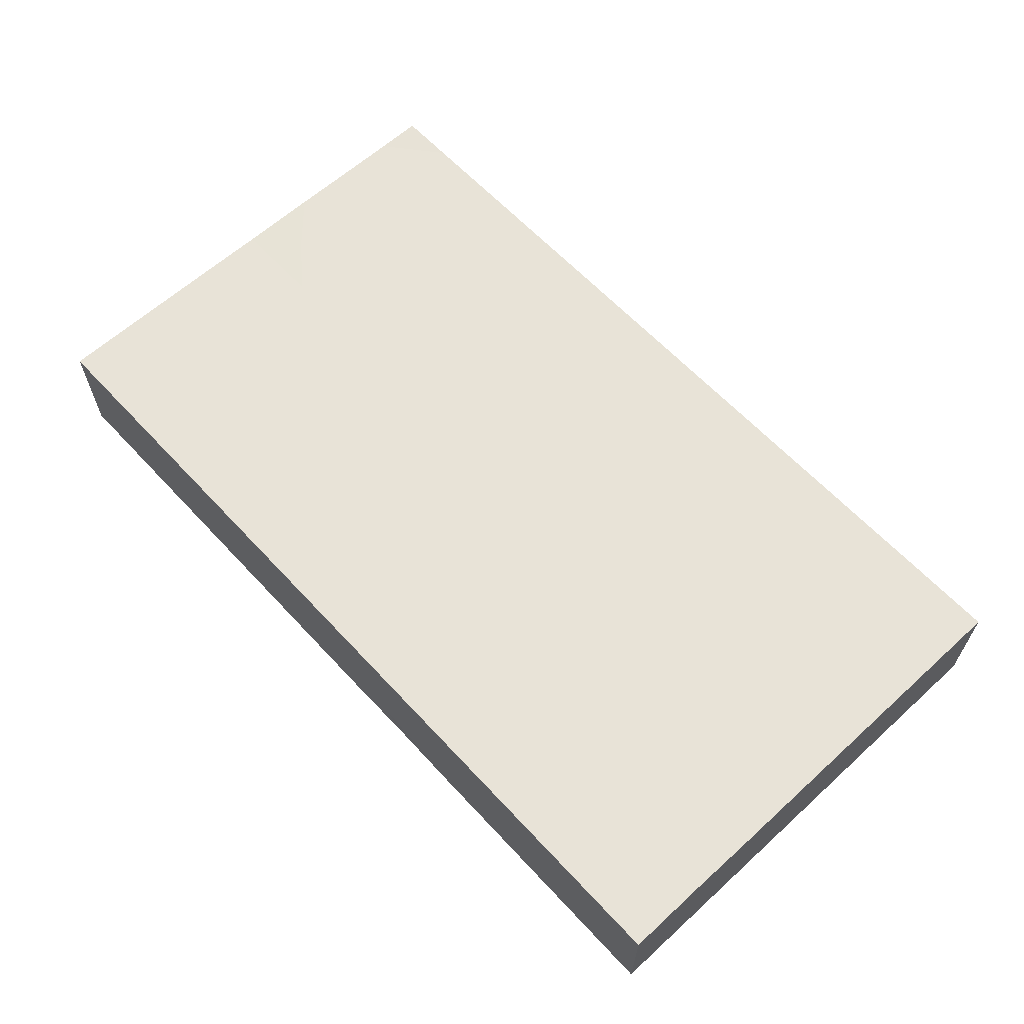
<metadata>
{"format":"obj","ext":"obj","renderer":"f3d","projection":"perspective","resolution":1024,"background":"white","views":[{"elev":62.4,"azim":-132.7,"up":"+Z"}]}
</metadata>
<code>
v -0.09521 -0.05287 -0.01264
v -0.09521 -0.05287 0.01264
v -0.09521 0.05287 -0.01264
v -0.09521 0.05287 0.01264
v 0.09521 -0.05287 -0.01264
v 0.09521 -0.05287 0.01264
v 0.09521 0.05287 -0.01264
v 0.09521 0.05287 0.01264
v 0.0409 -0.04232 -0.01264
v -0.04022 -0.0104 -0.01264
v -0.06623 -0.03776 0.01264
v -0.009076 -0.02681 -0.01264
v -0.009449 -0.05287 -0.0003062
v 0.005228 -0.05287 -0.002386
v -0.09521 -0.01923 0.003014
v -0.08585 0.05287 0.0008709
v 0.08497 -0.05287 -0.00222
v -0.09521 -0.004423 0.003506
v -0.09521 0.01596 0.003506
v -0.09521 0.02896 0.003538
v -0.09521 0.04345 0.003506
v -0.08044 0.03192 -0.01264
v -0.06577 0.03114 -0.01264
v -0.06502 0.04372 -0.01264
v -0.04949 0.01535 -0.01264
v -0.0501 0.02708 -0.01264
v -0.04991 0.0445 -0.01264
v -0.03493 0.01596 -0.01264
v -0.0342 0.02616 -0.01264
v -0.03794 0.04429 -0.01264
v -0.0305 -0.0004353 -0.01264
v -0.01977 0 -0.01264
v -0.01977 0.01112 -0.01264
v -0.01977 0.02708 -0.01264
v -0.0197 0.0442 -0.01264
v -0.0046 0.01112 -0.01264
v -0.00427 0.02689 -0.01264
v -0.004445 0.04383 -0.01264
v 0 -0.01596 -0.01264
v 0.01174 -0.01761 -0.01264
v 0.01057 -0.00484 -0.01264
v 0 0 -0.01264
v 0.01043 0.01059 -0.01264
v 0.01134 0.0263 -0.01264
v 0.01055 0.04339 -0.01264
v 0.02534 -0.02169 -0.01264
v 0.02545 -0.0009284 -0.01264
v 0.02574 0.01112 -0.01264
v 0.0255 0.02618 -0.01264
v -0.03792 -0.04239 0.01264
v 0.02574 0.04304 -0.01264
v 0.07129 0.03953 -0.01264
v 0.03034 -0.03192 -0.01264
v 0.0409 -0.03192 -0.01264
v -0.05769 0.00556 -0.01264
v -0.02735 -0.0104 -0.01264
v 0.0409 -0.01596 -0.01264
v 0.04121 -0.005007 -0.01264
v 0.003976 -0.02782 -0.01264
v -0.07099 0.02171 -0.01264
v 0.0409 0.01112 -0.01264
v 0.08604 -0.008211 0.01264
v 0.04182 0.02649 -0.01264
v 0.0409 0.04304 -0.01264
v -0.06945 -0.05287 -0.003399
v 0.05866 -0.03643 -0.01264
v 0.05607 -0.0208 -0.01264
v 0.05607 -0.00484 -0.01264
v 0.05607 0.01112 -0.01264
v 0.05621 0.02613 -0.01264
v 0.05607 0.04304 -0.01264
v 0.07206 -0.03557 -0.01264
v 0.07124 -0.0208 -0.01264
v 0.07124 -0.00484 -0.01264
v 0.07124 0.01112 -0.01264
v 0.07124 0.02708 -0.01264
v 0.08511 -0.03691 -0.01264
v 0.08556 -0.02038 -0.01264
v 0.06725 -0.05287 -0.0004045
v 0.08537 -0.003999 -0.01264
v 0.02121 -0.03936 -0.01264
v 0.08641 0.01112 -0.01264
v 0.08476 -0.02319 0.01264
v 0.08641 0.02708 -0.01264
v -0.09521 -0.05287 0.002038
v -0.09521 0.05287 0
v 0.08585 0.04186 -0.01264
v 0.09521 -0.05287 0
v 0.09521 0.05287 0
v 0.08431 -0.04084 0.01264
v -0.08641 -0.04304 0.01264
v -0.05633 -0.02836 0.01264
v -0.04372 -0.03228 0.01264
v -0.0455 -0.01596 0.01264
v -0.03066 -0.03088 0.01264
v -0.03034 -0.01596 0.01264
v -0.01517 -0.03192 0.01264
v -0.01517 -0.01596 0.01264
v -0.01517 1.388e-17 0.01264
v 0 -0.03118 0.01264
v 0 -0.01596 0.01264
v 0 0 0.01264
v 0.01517 -0.01596 0.01264
v 0.01517 0 0.01264
v 0.01517 0.01596 0.01264
v 0.03034 -0.01596 0.01264
v 0.03034 0 0.01264
v 0.02975 0.01553 0.01264
v 0.08315 -0.05287 0.01264
v 0.08356 -0.05287 -0.01264
v 0.04546 -0.03023 0.01264
v 0.08322 0.05287 -0.01264
v 0.0455 -0.01596 0.01264
v 0.0455 0 0.01264
v 0.0455 0.01596 0.01264
v 0.05049 0.0373 0.01264
v 0.09521 0.02615 0.002181
v 0.09521 -0.0431 -0.00343
v 0.06067 0 0.01264
v -0.05636 -0.05287 -0.003986
v 0.06865 0.05287 0.002933
v 0.06067 0.01596 0.01264
v 0.06067 0.03192 0.01264
v 0.0761 -0.03216 0.01264
v 0.07584 -0.01596 0.01264
v 0.07584 0 0.01264
v 0.08044 0.03676 0.01264
v -0.0455 -0.05287 0.002942
v -0.03122 -0.05287 0.00338
v 0.03983 -0.05287 -0.005218
v 0.07706 -0.05287 0.006213
v -0.09521 0.03506 -0.004157
v -0.09521 -0.03065 -0.004865
v -0.05856 -0.05287 0.01264
v -0.04607 -0.05287 0.01264
v -0.03034 -0.05287 0.01264
v -0.01333 -0.05287 0.01264
v 0 -0.05287 0.01264
v -0.08477 -0.00818 0.01264
v -0.02858 -0.04517 -0.01264
v 0.01517 -0.05287 0.01264
v -0.04337 -0.0456 -0.01264
v 0.03034 -0.05287 0.01264
v -0.05841 -0.04562 -0.01264
v 0.0455 -0.05287 0.01264
v 0.06067 -0.05287 0.01264
v 0.07109 -0.05287 0.01264
v -0.08608 -0.02745 0.01264
v 0.04942 0.003389 -0.01264
v 0.0509 0.03512 -0.01264
v 0.03792 -0.007979 0.01264
v -0.08569 0.01866 0.01264
v 0.05309 -0.007979 0.01264
v -0.07105 -0.02807 0.01264
v -0.07515 -0.01533 0.01264
v -0.07584 0 0.01264
v 0.03332 0.00314 -0.01264
v -0.07584 0.01596 0.01264
v 0.03314 0.03526 -0.01264
v 0.03792 -0.0399 0.01264
v 0.03792 -0.02373 0.01264
v 0.05309 -0.0399 0.01264
v -0.02735 0.03506 -0.01264
v 0.04664 0.01827 -0.01264
v -0.06067 -0.01596 0.01264
v -0.06067 0 0.01264
v -0.06067 0.01596 0.01264
v -0.06067 0.03192 0.01264
v -0.0455 0 0.01264
v -0.0455 0.01596 0.01264
v -0.0455 0.03192 0.01264
v -0.03034 0 0.01264
v -0.03034 0.01596 0.01264
v -0.03034 0.03192 0.01264
v -0.01517 0.01596 0.01264
v -0.01517 0.03192 0.01264
v 0 0.01596 0.01264
v 0 0.03192 0.01264
v 0.01517 0.03192 0.01264
v 0.03658 0.03844 0.01264
v -0.04382 0.03627 -0.01264
v -0.04252 0.007979 -0.01264
v -0.01218 0.03506 -0.01264
v 0.002984 0.03506 -0.01264
v -0.03792 -0.007979 0.01264
v -0.02275 -0.007979 0.01264
v -0.007584 -0.007979 0.01264
v 0.007584 -0.007979 0.01264
v -0.09521 -0.03634 0.01264
v -0.08342 0.007979 0.01264
v -0.09521 -0.02293 0.01264
v -0.09521 -0.01112 0.01264
v -0.06825 0.007979 0.01264
v -0.09521 0.003206 0.01264
v -0.09521 0.01339 0.01264
v -0.09521 0.02265 0.01264
v -0.05309 0.0399 0.01264
v -0.03819 0.04135 0.01264
v -0.09512 0.03609 0.01264
v -0.02275 0.0399 0.01264
v -0.007584 0.0399 0.01264
v -0.07326 0.005418 -0.01264
v -0.07251 0.05287 -0.001706
v -0.07285 -0.01282 -0.01264
v 0.03332 0.0191 -0.01264
v -0.01517 0.05287 -0.007868
v 0 0.05287 -0.002942
v -0.05309 -0.0399 0.01264
v -0.03792 -0.02394 0.01264
v -0.02298 -0.04134 0.01264
v -0.005207 -0.04139 0.01264
v 0.01438 0.05287 -0.002764
v 0.005758 -0.0414 0.01264
v -0.07285 -0.02878 -0.01264
v -0.05769 -0.02878 -0.01264
v -0.04197 -0.02743 -0.01264
v -0.05769 0.0191 -0.01264
v 0.0299 0.05287 -0.00265
v -0.01424 0.01882 -0.01264
v 0.002984 0.0191 -0.01264
v 0.01815 0.03506 -0.01264
v 0.05025 0.05287 -0.002942
v -0.0783 0.05287 -0.01261
v -0.07584 0.05287 0.01264
v -0.06067 0.05287 0.01264
v -0.0455 0.05287 0.01264
v -0.03034 0.05287 0.01264
v -0.01517 0.05287 0.01264
v 0 0.05287 0.01264
v 0.04579 0.05287 0.01264
v 0.05936 0.05287 0.01264
v 0.06177 0.002287 -0.01264
v 0.07882 0.00314 -0.01264
v 0.09521 -0.02663 -0.004072
v 0.07784 0.03332 -0.01264
v 0.02275 0.007979 0.01264
v 0.06825 -0.007979 0.01264
v 0.06825 0.007979 0.01264
v -0.06825 0.02394 0.01264
v -0.05309 0.02394 0.01264
v -0.03792 0.02394 0.01264
v -0.02275 0.02394 0.01264
v 0.09521 -0.01294 -0.006774
v -0.007584 0.02394 0.01264
v 0.007584 0.02394 0.01264
v 0.02401 0.04103 0.01264
v 0.06161 -0.0133 -0.01264
v 0.07882 -0.01282 -0.01264
v 0.09521 0.01596 -0.003506
v 0.01815 0.0191 -0.01264
v 0.06427 -0.02829 -0.01264
v 0.0795 -0.02698 -0.01264
v 0.06832 -0.04132 0.01264
v 0.09521 0.03509 -0.00266
v 0.06299 0.01825 -0.01264
v 0.07882 0.0191 -0.01264
v 0.09521 -0.03676 -0.01264
v 0.09521 -0.0208 -0.01264
v 0.09521 -0.00484 -0.01264
v 0.09521 0.009764 -0.01264
v 0.09521 0.02038 -0.01264
v 0.09521 0.02708 -0.01264
v 0.0952 0.03727 -0.01264
v 0.08342 0.02394 0.01264
v -0.07924 -0.05287 0.001425
v -0.0223 -0.05287 -0.0002315
v -0.05303 0.05287 0.0004816
v -0.08054 -0.04593 -0.01264
v -0.07939 -0.03687 -0.01264
v -0.03792 0.05287 0
v -0.02106 0.05287 0.0004602
v -0.009559 0.05287 0.001822
v -0.08044 -0.0208 -0.01264
v -0.08044 -0.00484 -0.01264
v -0.08209 0.01296 -0.01264
v -0.06381 -0.03813 -0.01264
v -0.06527 -0.0208 -0.01264
v -0.06527 -0.00484 -0.01264
v -0.06721 0.01321 -0.01264
v -0.04996 -0.03708 -0.01264
v -0.05154 -0.01867 -0.01264
v -0.08682 -0.05287 -0.00364
v -0.04985 -0.0003819 -0.01264
v -0.07608 -0.03606 0.01264
v 0.09521 -0.01489 0.002764
v -0.03493 -0.03676 -0.01264
v 0.05809 -0.05294 -0.002386
v -0.03493 -0.0208 -0.01264
v 0.02798 -0.05287 -0.002386
v 0.07612 -0.05287 -0.003561
v -0.04543 0.05287 -0.01264
v 0.06074 0.05287 -0.01264
v -0.02081 -0.03621 -0.01264
v 0.06067 0.04239 0.01264
v -0.01985 -0.01614 -0.01264
v -0.04935 -0.01003 -0.01264
v -0.01977 -0.02636 -0.01264
v -0.08128 0.02251 -0.01264
v -0.003153 -0.03746 -0.01264
v 0.01057 -0.03676 -0.01264
v -0.09521 -0.02388 -0.01264
v 0.01797 -0.03148 -0.01264
v -0.09521 -0.004423 -0.01264
v -0.09521 0.01462 -0.01264
v -0.09521 0.04051 -0.01264
v -0.06538 -0.05287 -0.01264
v -0.05033 -0.05287 -0.01264
v -0.03518 -0.05287 -0.01264
v -0.01992 -0.05287 -0.01264
v -0.004712 -0.05287 -0.01264
v 0.01046 -0.05287 -0.01264
v 0.04486 -0.05287 -0.01264
v 0.02562 -0.05287 -0.01264
v 0.05919 -0.05287 -0.01264
v 0.07113 -0.05287 -0.01264
v -0.09521 0.02708 -0.01264
v -0.07588 -0.05287 -0.01264
v 0.04128 0.05287 -0.004596
v 0.09521 -0.04313 0.01254
v 0.09521 -0.03224 0.01254
v 0.09521 0 0.01254
v -0.08552 -0.01817 0.01264
v -0.04047 -0.0008897 -0.01264
v -0.009884 0 -0.01264
v -0.08749 -0.03162 -0.01264
v -0.09521 -0.01415 -0.01264
v -0.08552 -0.05287 0.01264
v -0.08552 0.05287 0.01264
v 0.08514 0.05287 0.01264
v 0.09521 -0.01692 0.01264
v 0.09521 0.01373 0.01264
v 0.09521 0.02943 0.01264
v 0.07584 0.05287 -0.002942
v -0.06527 0.05287 -0.01264
v -0.05592 0.05287 -0.01264
v -0.03493 0.05287 -0.01264
v -0.01913 0.05275 -0.01264
v -0.0046 0.05287 -0.01264
v 0.01057 0.05287 -0.01264
v 0.02574 0.05287 -0.01264
v 0.03587 0.05287 -0.01264
v 0.05025 0.05287 -0.01264
v 0.07124 0.05287 -0.01264
v 0.05061 -0.04279 -0.01264
v -0.08555 -0.05287 -0.01264
v -0.09521 0.005097 -0.01264
v 0.04849 -0.0104 -0.01264
v 0.03226 -0.00992 -0.01264
v -0.07285 0.03748 -0.01264
v -0.05447 0.03679 -0.01264
v 0.02149 -0.0104 -0.01264
v -0.06588 0.05287 0.004849
v -0.04123 -0.05287 -0.00489
v 0.007461 0.05287 0.003543
v 0.02222 0.05287 0.003403
v 0.08332 0.05287 0.00222
v 0.08777 0.04227 0.01264
v 0.01815 0.04795 -0.01264
v -0.08566 0.03133 0.01264
v -0.09521 0.0215 -0.003387
v -0.07615 0.03989 0.01264
v 0.06067 -0.02394 0.01264
v -0.09521 -0.03182 0.004174
v -0.07705 0.02375 0.01264
v -0.06825 -0.05287 0.01264
v -0.01141 -0.04681 -0.01264
v 0.02311 -0.03173 0.01264
v 0.06825 0.05287 0.01264
v 0.02275 0.05287 0.01264
f 1 85 133
f 1 282 85
f 1 133 301
f 1 269 268
f 1 268 345
f 1 325 269
f 1 345 282
f 1 301 325
f 2 189 85
f 2 85 327
f 2 91 189
f 2 327 91
f 3 86 16
f 3 16 223
f 3 305 86
f 3 223 305
f 4 86 21
f 4 21 199
f 4 328 86
f 4 199 328
f 5 88 17
f 5 17 110
f 5 118 88
f 5 110 257
f 5 257 118
f 6 109 88
f 6 88 319
f 6 319 109
f 7 87 112
f 7 263 87
f 7 112 89
f 7 89 254
f 7 254 263
f 8 254 89
f 8 89 356
f 8 332 254
f 8 356 329
f 8 329 357
f 8 357 332
f 9 53 54
f 9 81 53
f 9 54 344
f 9 313 81
f 9 312 313
f 9 344 312
f 10 31 56
f 10 323 31
f 10 56 288
f 10 288 281
f 10 281 296
f 10 296 283
f 10 283 323
f 11 92 154
f 11 208 92
f 11 134 208
f 11 365 134
f 11 154 284
f 11 284 365
f 12 39 59
f 12 324 39
f 12 59 299
f 12 293 297
f 12 366 293
f 12 297 295
f 12 295 324
f 12 299 366
f 13 14 138
f 13 310 14
f 13 138 137
f 13 137 266
f 13 266 309
f 13 309 310
f 14 141 138
f 14 289 141
f 14 311 289
f 14 310 311
f 15 192 18
f 15 18 326
f 15 326 133
f 15 133 363
f 15 191 192
f 15 363 191
f 16 86 328
f 16 203 223
f 16 224 203
f 16 328 224
f 17 88 109
f 17 109 131
f 17 290 110
f 17 131 290
f 18 192 194
f 18 194 346
f 18 303 326
f 18 346 303
f 19 196 20
f 19 20 360
f 19 195 196
f 19 346 195
f 19 304 346
f 19 360 304
f 20 21 132
f 20 199 21
f 20 132 360
f 20 196 199
f 21 86 305
f 21 305 132
f 22 23 60
f 22 349 23
f 22 60 298
f 22 305 223
f 22 223 349
f 22 298 316
f 22 316 305
f 23 349 24
f 23 24 350
f 23 26 217
f 23 350 26
f 23 217 60
f 24 335 27
f 24 27 350
f 24 223 334
f 24 349 223
f 24 334 335
f 25 26 28
f 25 217 26
f 25 28 182
f 25 55 217
f 25 283 55
f 25 182 283
f 26 29 28
f 26 181 29
f 26 350 181
f 27 30 181
f 27 291 30
f 27 181 350
f 27 335 291
f 28 29 33
f 28 33 31
f 28 31 182
f 29 219 33
f 29 163 34
f 29 34 219
f 29 181 163
f 30 35 163
f 30 336 35
f 30 163 181
f 30 291 336
f 31 33 32
f 31 32 56
f 31 323 182
f 32 33 324
f 32 295 56
f 32 324 295
f 33 219 36
f 33 36 324
f 34 183 37
f 34 37 219
f 34 163 183
f 35 38 183
f 35 338 38
f 35 183 163
f 35 336 337
f 35 337 338
f 36 219 37
f 36 37 220
f 36 43 42
f 36 42 324
f 36 220 43
f 37 184 44
f 37 44 220
f 37 183 184
f 38 45 184
f 38 339 45
f 38 184 183
f 38 338 339
f 39 42 40
f 39 40 59
f 39 324 42
f 40 42 41
f 40 41 351
f 40 46 302
f 40 351 46
f 40 302 59
f 41 42 43
f 41 43 47
f 41 47 351
f 43 220 44
f 43 44 250
f 43 48 47
f 43 250 48
f 44 221 49
f 44 49 250
f 44 184 221
f 45 221 184
f 45 358 221
f 45 339 358
f 46 54 53
f 46 53 302
f 46 57 54
f 46 348 57
f 46 351 348
f 47 48 157
f 47 157 348
f 47 348 351
f 48 49 205
f 48 250 49
f 48 61 157
f 48 205 61
f 49 159 63
f 49 63 205
f 49 221 159
f 50 95 93
f 50 93 208
f 50 210 95
f 50 135 136
f 50 208 135
f 50 136 210
f 51 64 159
f 51 341 64
f 51 159 221
f 51 221 358
f 51 340 341
f 51 358 340
f 52 70 71
f 52 76 70
f 52 71 292
f 52 235 76
f 52 112 87
f 52 87 235
f 52 343 112
f 52 292 343
f 53 81 302
f 54 57 67
f 54 67 66
f 54 66 344
f 55 278 202
f 55 202 279
f 55 279 217
f 55 296 278
f 55 283 296
f 56 297 288
f 56 295 297
f 57 58 347
f 57 348 58
f 57 347 67
f 58 157 149
f 58 149 347
f 58 348 157
f 59 300 299
f 59 302 300
f 60 217 279
f 60 279 275
f 60 275 298
f 61 69 149
f 61 164 69
f 61 149 157
f 61 205 164
f 62 125 83
f 62 83 330
f 62 126 125
f 62 321 126
f 62 330 321
f 63 64 150
f 63 159 64
f 63 150 70
f 63 70 164
f 63 164 205
f 64 71 150
f 64 342 71
f 64 341 342
f 65 120 134
f 65 306 120
f 65 134 365
f 65 265 317
f 65 365 265
f 65 317 306
f 66 67 251
f 66 251 72
f 66 72 315
f 66 315 314
f 66 314 344
f 67 247 73
f 67 73 251
f 67 347 247
f 68 232 74
f 68 74 247
f 68 149 232
f 68 347 149
f 68 247 347
f 69 164 70
f 69 70 255
f 69 75 232
f 69 255 75
f 69 232 149
f 70 150 71
f 70 76 255
f 71 342 292
f 72 251 73
f 72 73 252
f 72 77 110
f 72 252 77
f 72 110 315
f 73 247 74
f 73 74 248
f 73 248 78
f 73 78 252
f 74 232 75
f 74 75 233
f 74 233 80
f 74 80 248
f 75 255 76
f 75 76 256
f 75 82 233
f 75 256 82
f 76 235 84
f 76 84 256
f 77 257 110
f 77 252 258
f 77 258 257
f 78 248 80
f 78 80 259
f 78 258 252
f 78 259 258
f 79 131 147
f 79 290 131
f 79 147 146
f 79 146 287
f 79 287 314
f 79 315 290
f 79 314 315
f 80 233 82
f 80 82 260
f 80 260 259
f 81 300 302
f 81 311 300
f 81 313 311
f 82 256 261
f 82 261 260
f 83 124 90
f 83 90 320
f 83 362 124
f 83 125 362
f 83 320 330
f 84 235 87
f 84 87 263
f 84 261 256
f 84 262 261
f 84 263 262
f 85 363 133
f 85 189 363
f 85 282 327
f 88 118 319
f 89 112 356
f 90 124 109
f 90 109 319
f 90 319 320
f 91 148 189
f 91 284 148
f 91 365 284
f 91 327 365
f 92 93 94
f 92 208 93
f 92 94 165
f 92 165 154
f 93 209 94
f 93 95 209
f 94 96 185
f 94 209 96
f 94 185 165
f 95 98 96
f 95 96 209
f 95 97 98
f 95 210 97
f 96 98 186
f 96 186 185
f 97 100 98
f 97 211 100
f 97 210 137
f 97 137 211
f 98 100 101
f 98 101 187
f 98 187 186
f 99 102 177
f 99 187 102
f 99 173 172
f 99 172 186
f 99 175 173
f 99 177 175
f 99 186 187
f 100 103 101
f 100 367 103
f 100 211 213
f 100 213 367
f 101 103 188
f 101 188 187
f 102 104 177
f 102 188 104
f 102 187 188
f 103 106 151
f 103 367 106
f 103 151 188
f 104 151 107
f 104 107 236
f 104 188 151
f 104 236 177
f 105 236 108
f 105 108 245
f 105 177 236
f 105 245 177
f 106 113 151
f 106 161 113
f 106 367 161
f 107 114 115
f 107 151 114
f 107 115 236
f 108 115 180
f 108 236 115
f 108 179 245
f 108 246 179
f 108 180 246
f 109 124 253
f 109 147 131
f 109 253 147
f 110 290 315
f 111 113 161
f 111 362 113
f 111 160 162
f 111 367 160
f 111 161 367
f 111 162 362
f 112 343 333
f 112 333 356
f 113 153 151
f 113 362 153
f 114 119 115
f 114 153 119
f 114 151 153
f 115 123 116
f 115 116 180
f 115 119 238
f 115 122 123
f 115 238 122
f 116 123 294
f 116 230 180
f 116 294 230
f 117 249 262
f 117 331 249
f 117 262 254
f 117 254 332
f 117 332 331
f 118 257 234
f 118 234 320
f 118 320 319
f 119 237 126
f 119 126 238
f 119 153 237
f 120 128 134
f 120 307 128
f 120 306 307
f 121 292 231
f 121 231 368
f 121 343 292
f 121 333 343
f 121 368 333
f 122 264 123
f 122 238 264
f 123 264 127
f 123 127 294
f 124 362 253
f 125 126 237
f 125 237 362
f 126 264 238
f 126 321 264
f 127 264 332
f 127 368 294
f 127 357 329
f 127 329 368
f 127 332 357
f 128 129 135
f 128 353 129
f 128 135 134
f 128 307 353
f 129 136 135
f 129 266 136
f 129 308 266
f 129 353 308
f 130 287 145
f 130 145 289
f 130 312 287
f 130 289 313
f 130 313 312
f 132 305 316
f 132 316 360
f 133 326 301
f 134 135 208
f 136 137 210
f 136 266 137
f 137 138 211
f 138 141 213
f 138 213 211
f 139 155 156
f 139 322 155
f 139 156 194
f 139 194 192
f 139 192 322
f 140 286 293
f 140 308 286
f 140 293 309
f 140 309 308
f 141 289 143
f 141 143 367
f 141 367 213
f 142 280 286
f 142 307 280
f 142 286 308
f 142 308 307
f 143 145 160
f 143 289 145
f 143 160 367
f 144 276 280
f 144 306 276
f 144 280 307
f 144 307 306
f 145 146 162
f 145 287 146
f 145 162 160
f 146 147 253
f 146 253 162
f 148 154 155
f 148 284 154
f 148 155 322
f 148 191 189
f 148 322 191
f 152 190 158
f 152 158 364
f 152 195 190
f 152 196 195
f 152 359 196
f 152 364 359
f 153 362 237
f 154 165 155
f 155 165 156
f 156 165 166
f 156 166 193
f 156 193 190
f 156 190 194
f 158 193 167
f 158 167 239
f 158 190 193
f 158 239 364
f 162 253 362
f 165 169 166
f 165 185 169
f 166 169 193
f 167 169 170
f 167 193 169
f 167 170 240
f 167 240 239
f 168 171 197
f 168 240 171
f 168 197 361
f 168 239 240
f 168 364 239
f 168 361 364
f 169 173 170
f 169 172 173
f 169 185 172
f 170 173 241
f 170 241 240
f 171 174 198
f 171 241 174
f 171 198 197
f 171 240 241
f 172 185 186
f 173 175 242
f 173 242 241
f 174 176 200
f 174 242 176
f 174 200 198
f 174 241 242
f 175 177 244
f 175 244 242
f 176 178 201
f 176 244 178
f 176 201 200
f 176 242 244
f 177 245 244
f 178 179 201
f 178 245 179
f 178 244 245
f 179 229 201
f 179 369 229
f 179 246 369
f 180 230 369
f 180 369 246
f 182 323 283
f 189 191 363
f 190 195 194
f 191 322 192
f 194 195 346
f 196 359 199
f 197 198 226
f 197 226 225
f 197 225 361
f 198 200 227
f 198 227 226
f 199 359 328
f 200 201 228
f 200 228 227
f 201 229 228
f 202 278 274
f 202 274 346
f 202 275 279
f 202 346 275
f 203 334 223
f 203 224 352
f 203 335 334
f 203 352 335
f 204 277 273
f 204 273 326
f 204 274 278
f 204 326 274
f 204 296 277
f 204 278 296
f 206 272 207
f 206 207 338
f 206 271 272
f 206 336 271
f 206 337 336
f 206 338 337
f 207 212 339
f 207 354 212
f 207 272 229
f 207 229 354
f 207 339 338
f 212 218 340
f 212 355 218
f 212 340 339
f 212 354 369
f 212 369 355
f 214 215 276
f 214 277 215
f 214 269 273
f 214 276 269
f 214 273 277
f 215 216 280
f 215 281 216
f 215 280 276
f 215 277 281
f 216 286 280
f 216 281 288
f 216 297 286
f 216 288 297
f 218 318 341
f 218 369 318
f 218 341 340
f 218 355 369
f 222 230 231
f 222 318 230
f 222 231 292
f 222 292 342
f 222 342 318
f 224 225 352
f 224 361 225
f 224 328 361
f 225 226 267
f 225 267 352
f 226 227 270
f 226 291 267
f 226 270 291
f 227 228 271
f 227 271 270
f 228 229 272
f 228 272 271
f 229 369 354
f 230 294 231
f 230 318 369
f 231 294 368
f 234 258 243
f 234 243 285
f 234 257 258
f 234 285 320
f 243 258 259
f 243 259 285
f 249 259 260
f 249 321 259
f 249 260 261
f 249 261 262
f 249 331 321
f 254 262 263
f 259 321 285
f 264 321 331
f 264 331 332
f 265 282 317
f 265 327 282
f 265 365 327
f 266 308 309
f 267 291 335
f 267 335 352
f 268 269 306
f 268 306 317
f 268 317 345
f 269 325 273
f 269 276 306
f 270 271 336
f 270 336 291
f 273 325 301
f 273 301 326
f 274 326 303
f 274 303 346
f 275 316 298
f 275 304 316
f 275 346 304
f 277 296 281
f 282 345 317
f 285 330 320
f 285 321 330
f 286 297 293
f 287 312 314
f 289 311 313
f 293 366 309
f 299 300 311
f 299 311 310
f 299 310 366
f 304 360 316
f 307 308 353
f 309 366 310
f 312 344 314
f 318 342 341
f 328 359 361
f 329 356 368
f 333 368 356
f 339 340 358
f 359 364 361

</code>
